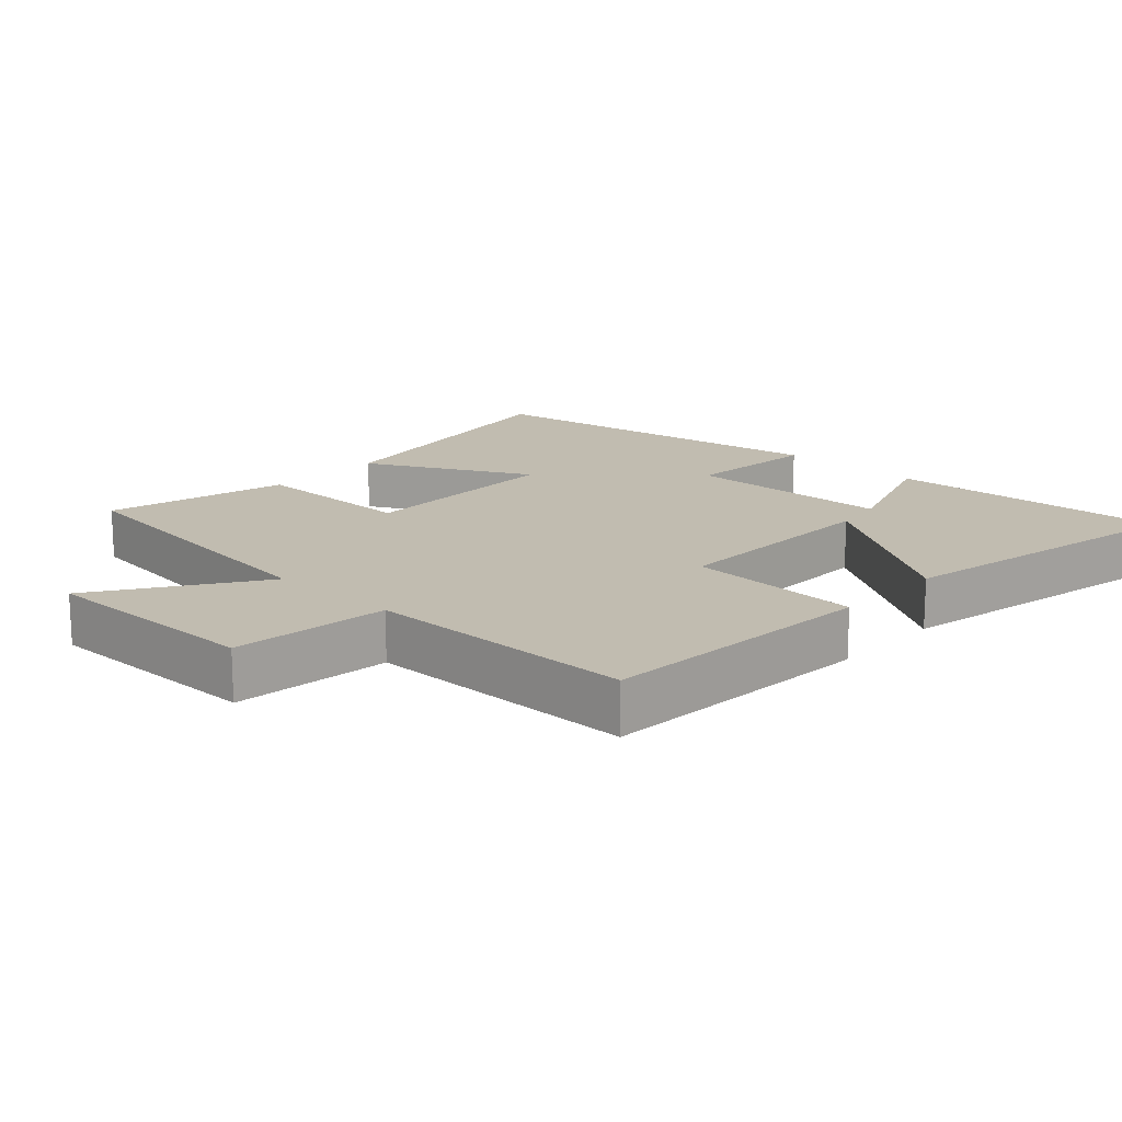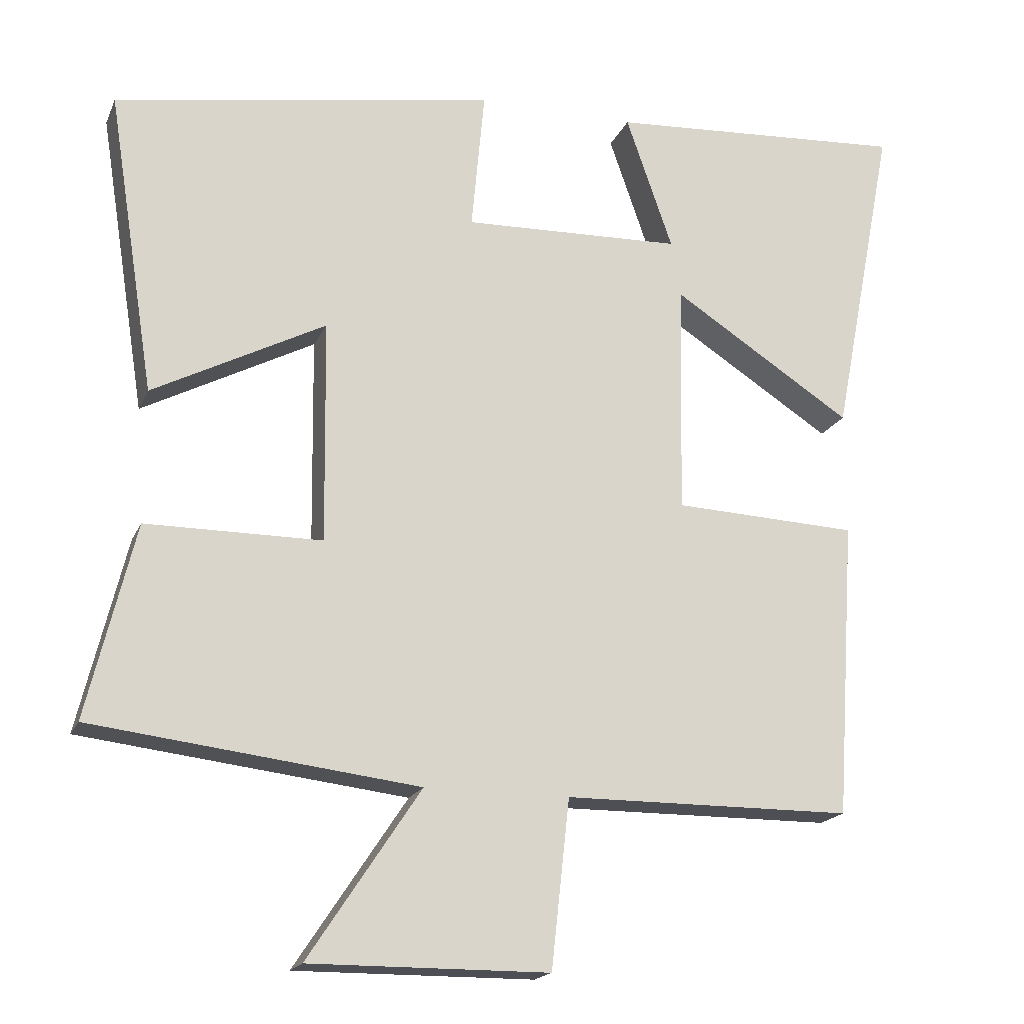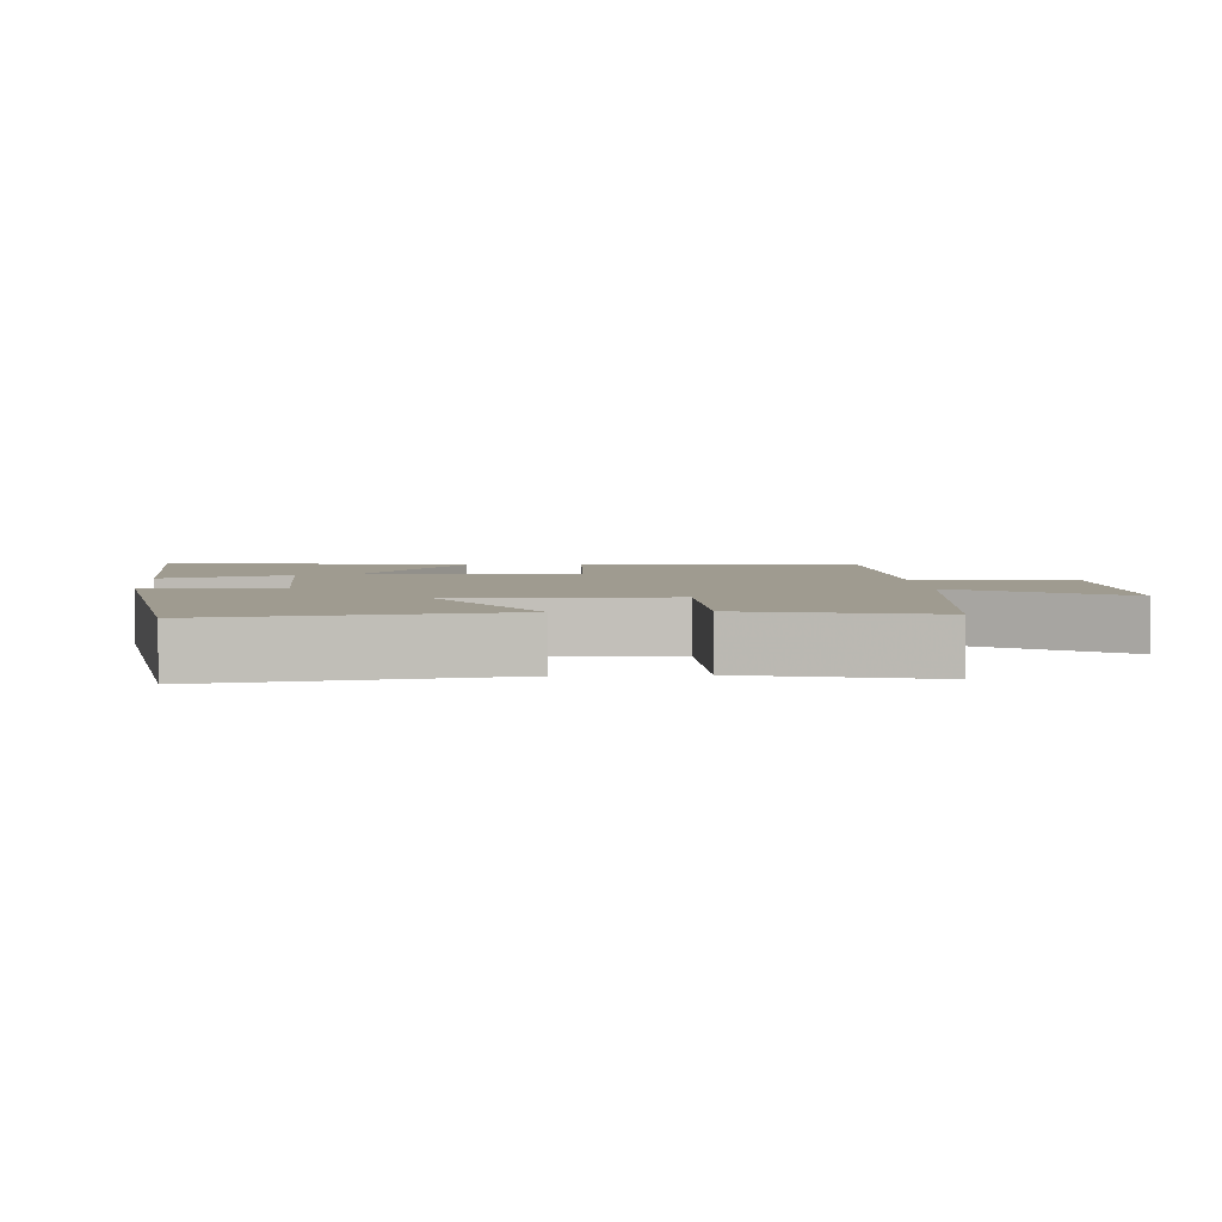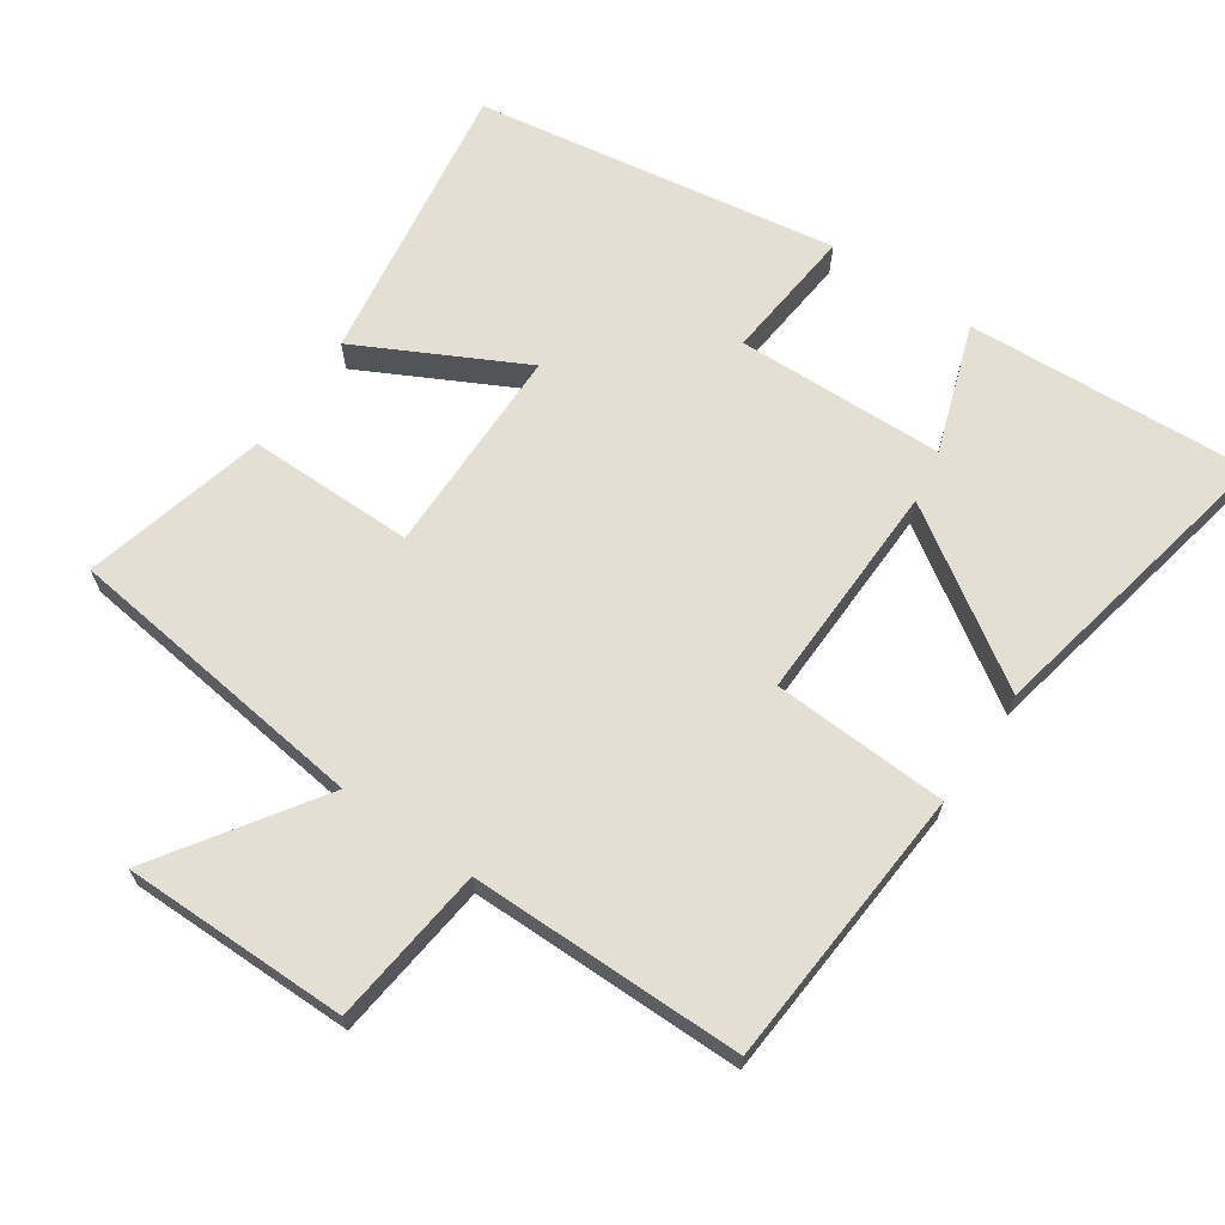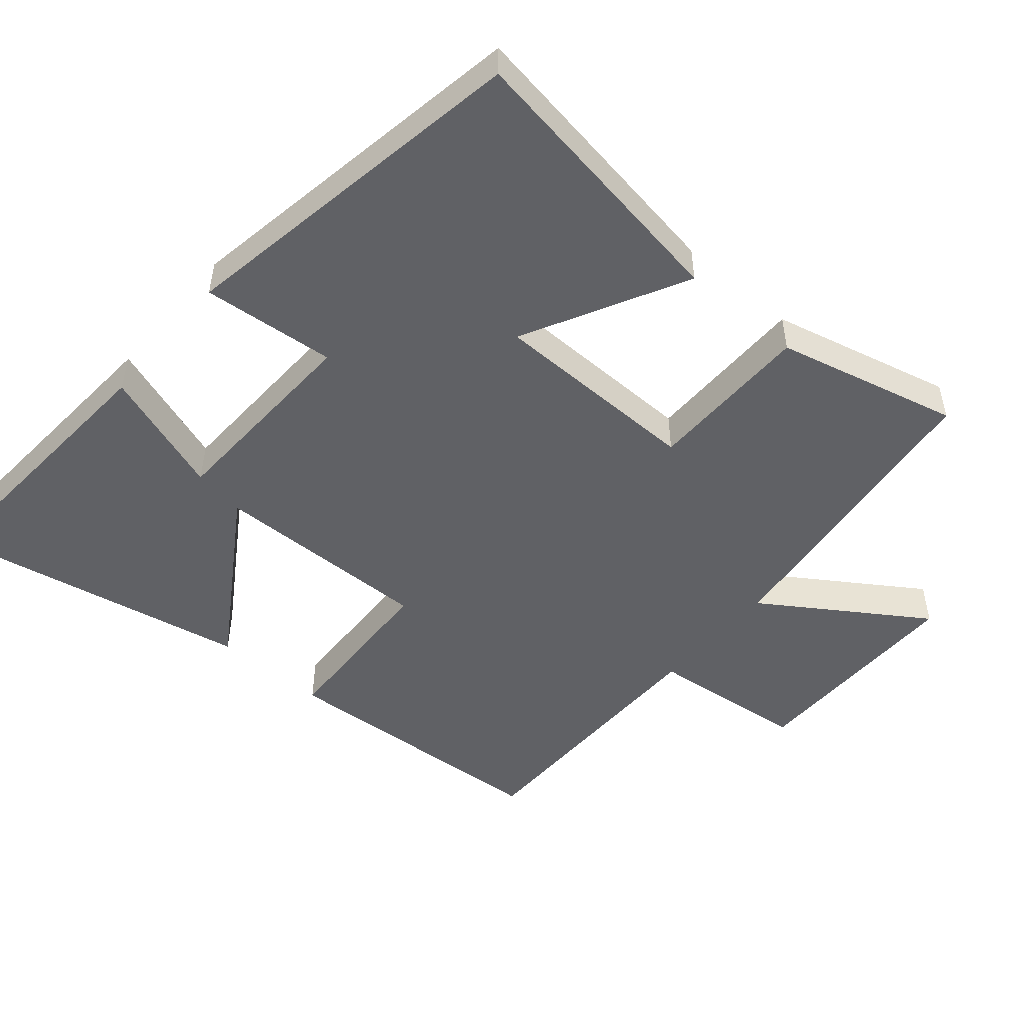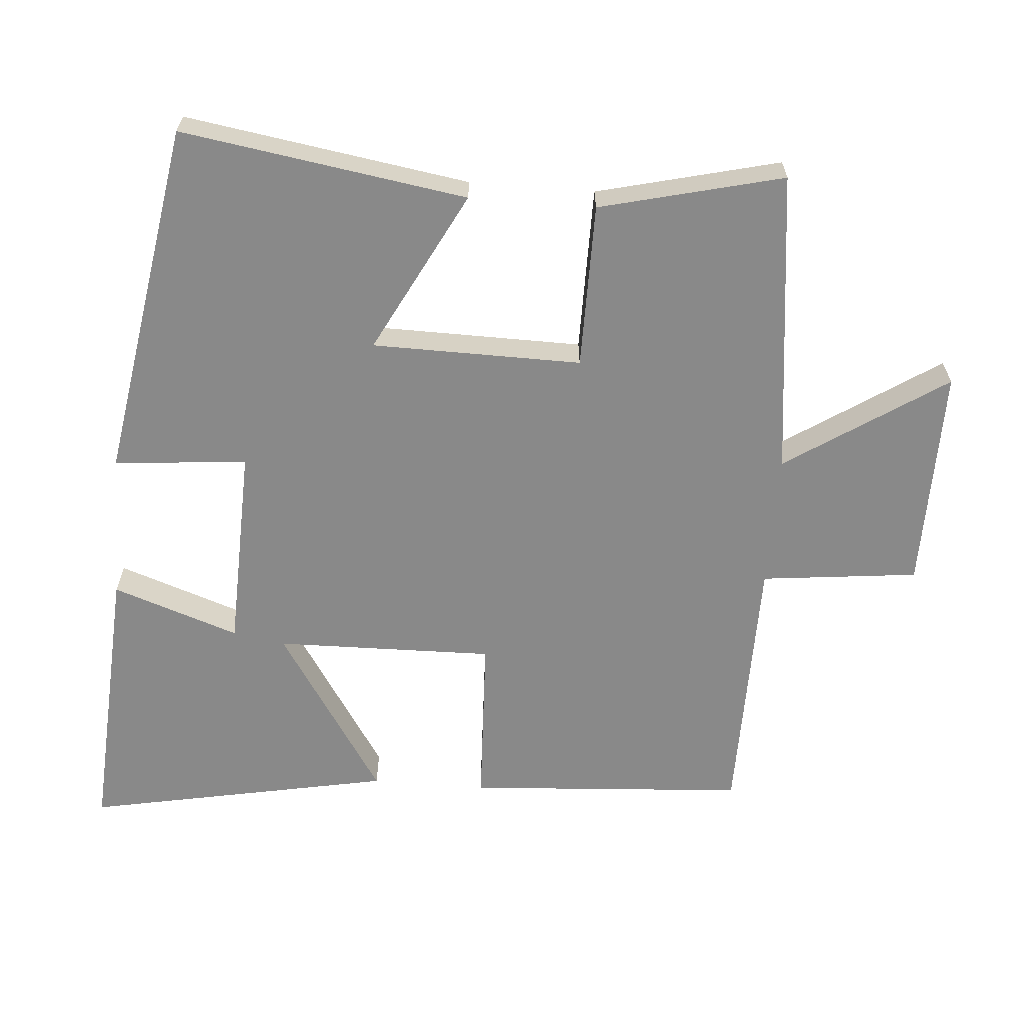
<metadata>
{"format":"obj","ext":"obj","renderer":"f3d","projection":"perspective","resolution":1024,"background":"white","views":[{"elev":16.5,"azim":-137.0,"up":"+Y"},{"elev":-18.4,"azim":161.8,"up":"+Z"},{"elev":4.0,"azim":86.3,"up":"+Y"},{"elev":66.8,"azim":-145.3,"up":"+Y"},{"elev":-49.8,"azim":49.5,"up":"+Y"},{"elev":-63.0,"azim":85.5,"up":"+Y"}]}
</metadata>
<code>
v 0.565 0.07 0.413
v 0.5 0.07 0
v 0.264 0.07 0.123
v 0.26 0.07 -0.181
v 0.5 0.07 -0.182
v 0.565 0.07 -0.447
v 0.12 0.07 -0.5
v 0.273 0.07 -0.731
v -0.053 0.07 -0.729
v -0.078 0.07 -0.5
v -0.473 0.07 -0.497
v -0.5 0.07 -0.09
v -0.247 0.07 -0.079
v -0.253 0.07 0.239
v -0.5 0.07 0.08
v -0.587 0.07 0.526
v -0.176 0.07 0.5
v -0.24 0.07 0.316
v 0.06 0.07 0.306
v 0.042 0.07 0.5
v 0.565 0 0.413
v 0.5 0 0
v 0.264 0 0.123
v 0.26 0 -0.181
v 0.5 0 -0.182
v 0.565 0 -0.447
v 0.12 0 -0.5
v 0.273 0 -0.731
v -0.053 0 -0.729
v -0.078 0 -0.5
v -0.473 0 -0.497
v -0.5 0 -0.09
v -0.247 0 -0.079
v -0.253 0 0.239
v -0.5 0 0.08
v -0.587 0 0.526
v -0.176 0 0.5
v -0.24 0 0.316
v 0.06 0 0.306
v 0.042 0 0.5
f 1 2 3
f 20 1 3
f 19 20 3
f 18 19 3 4
f 15 16 17 18
f 14 15 18
f 13 14 18 4
f 12 13 4
f 11 12 4
f 10 11 4
f 7 8 9 10
f 6 7 10
f 5 6 10
f 4 5 10
f 23 22 21
f 23 21 40
f 23 40 39
f 24 23 39 38
f 38 37 36 35
f 38 35 34
f 24 38 34 33
f 24 33 32
f 24 32 31
f 24 31 30
f 30 29 28 27
f 30 27 26
f 30 26 25
f 30 25 24
f 1 21 22 2
f 2 22 23 3
f 3 23 24 4
f 4 24 25 5
f 5 25 26 6
f 6 26 27 7
f 7 27 28 8
f 8 28 29 9
f 9 29 30 10
f 10 30 31 11
f 11 31 32 12
f 12 32 33 13
f 13 33 34 14
f 14 34 35 15
f 15 35 36 16
f 16 36 37 17
f 17 37 38 18
f 18 38 39 19
f 19 39 40 20
f 20 40 21 1

</code>
